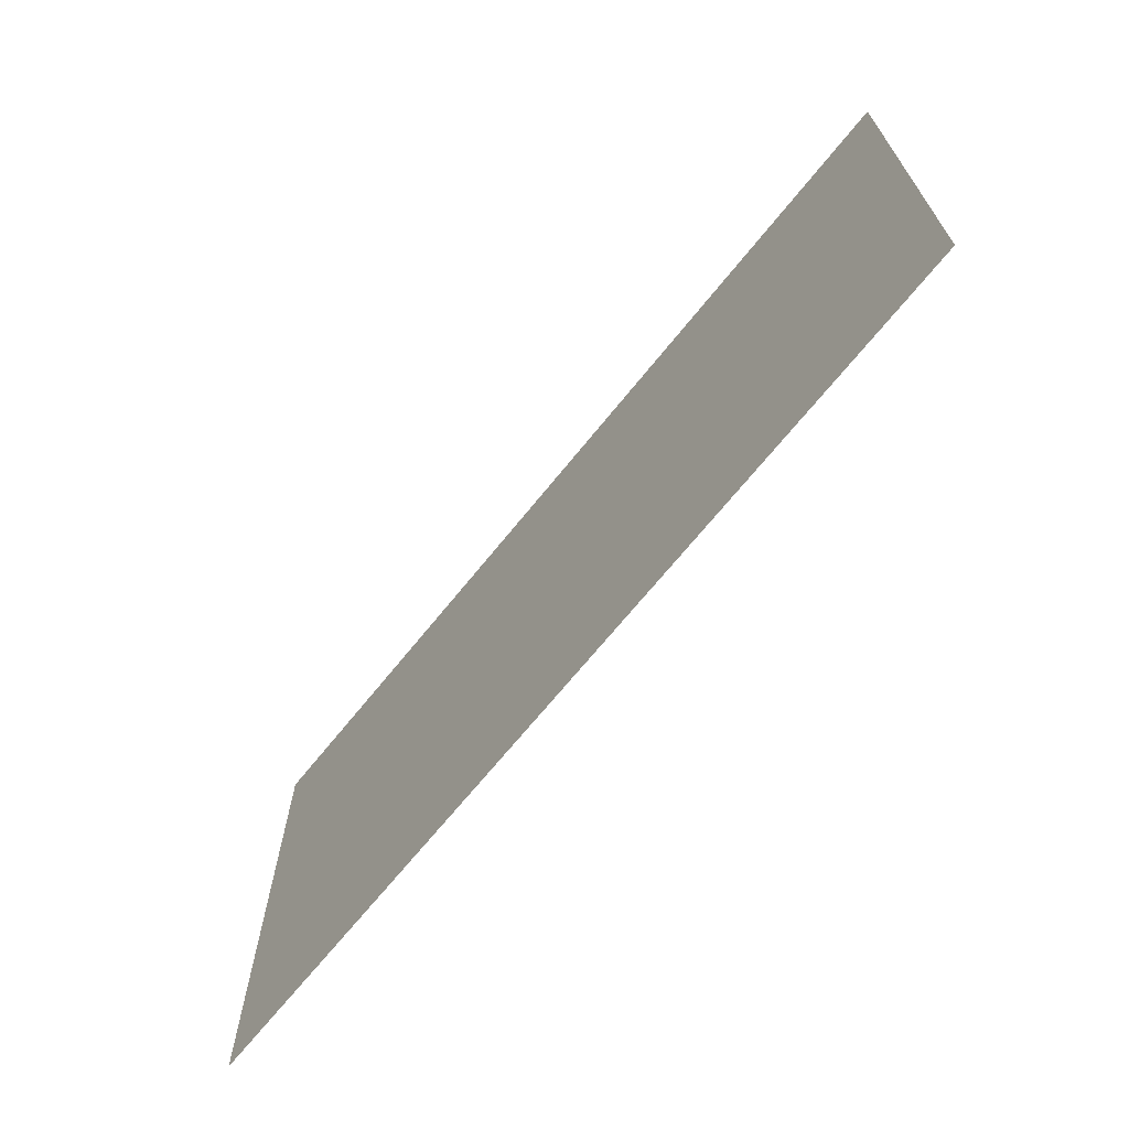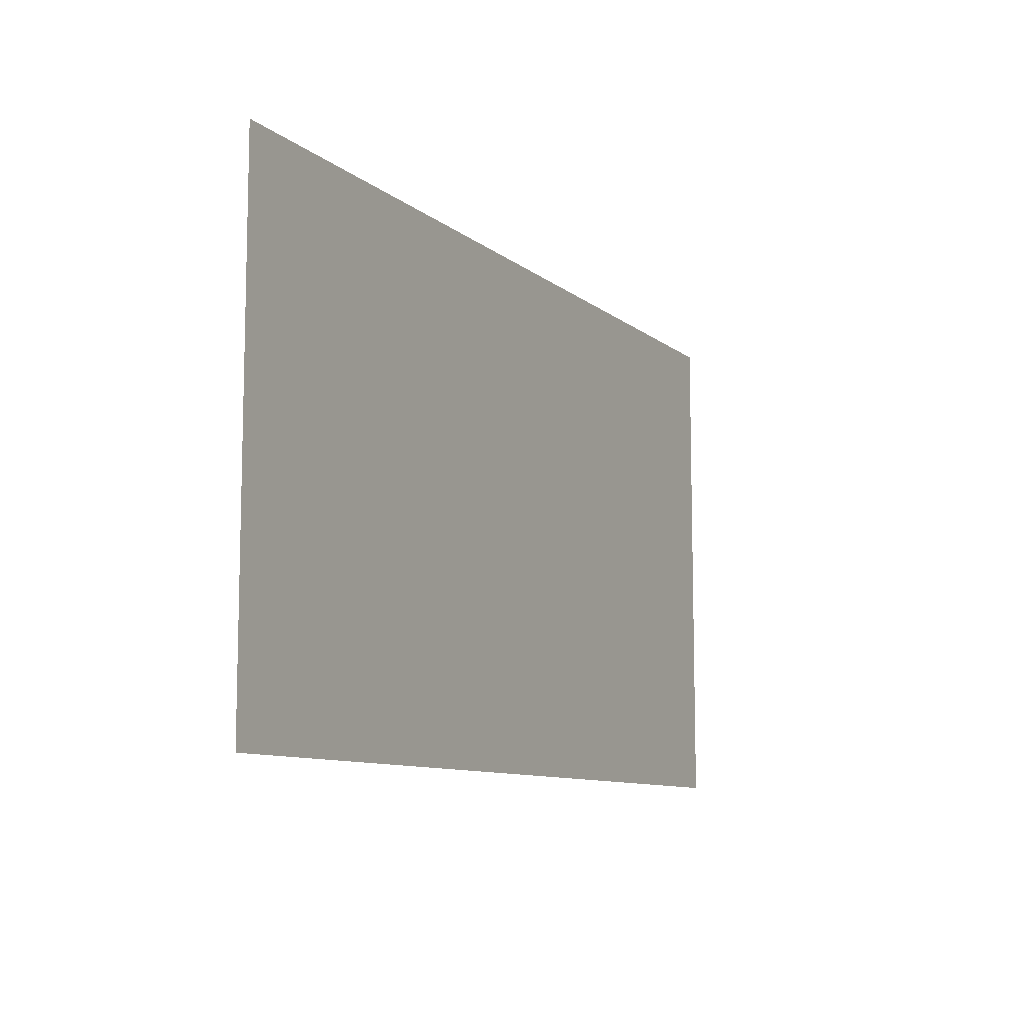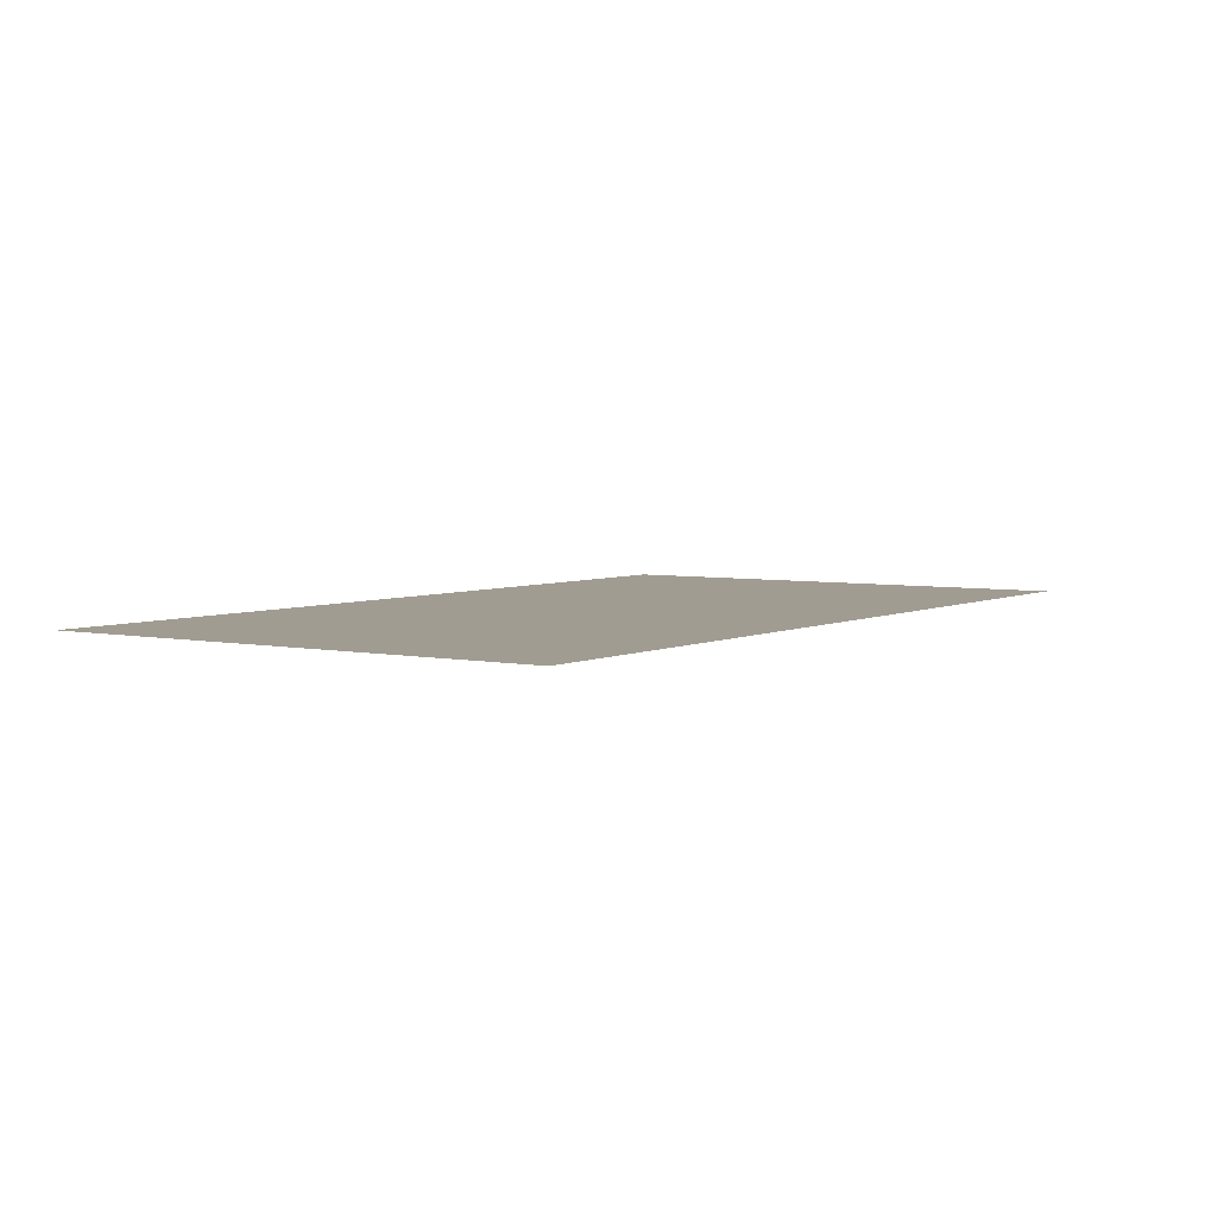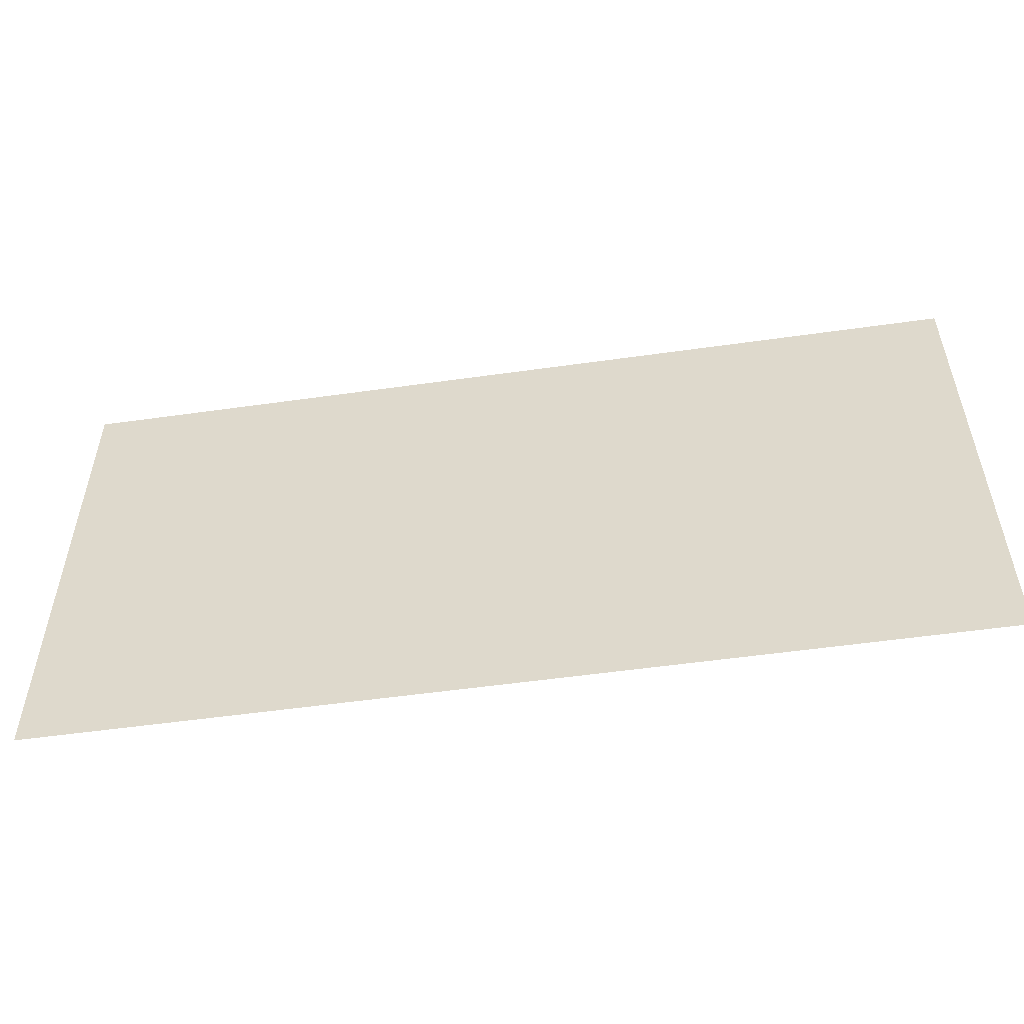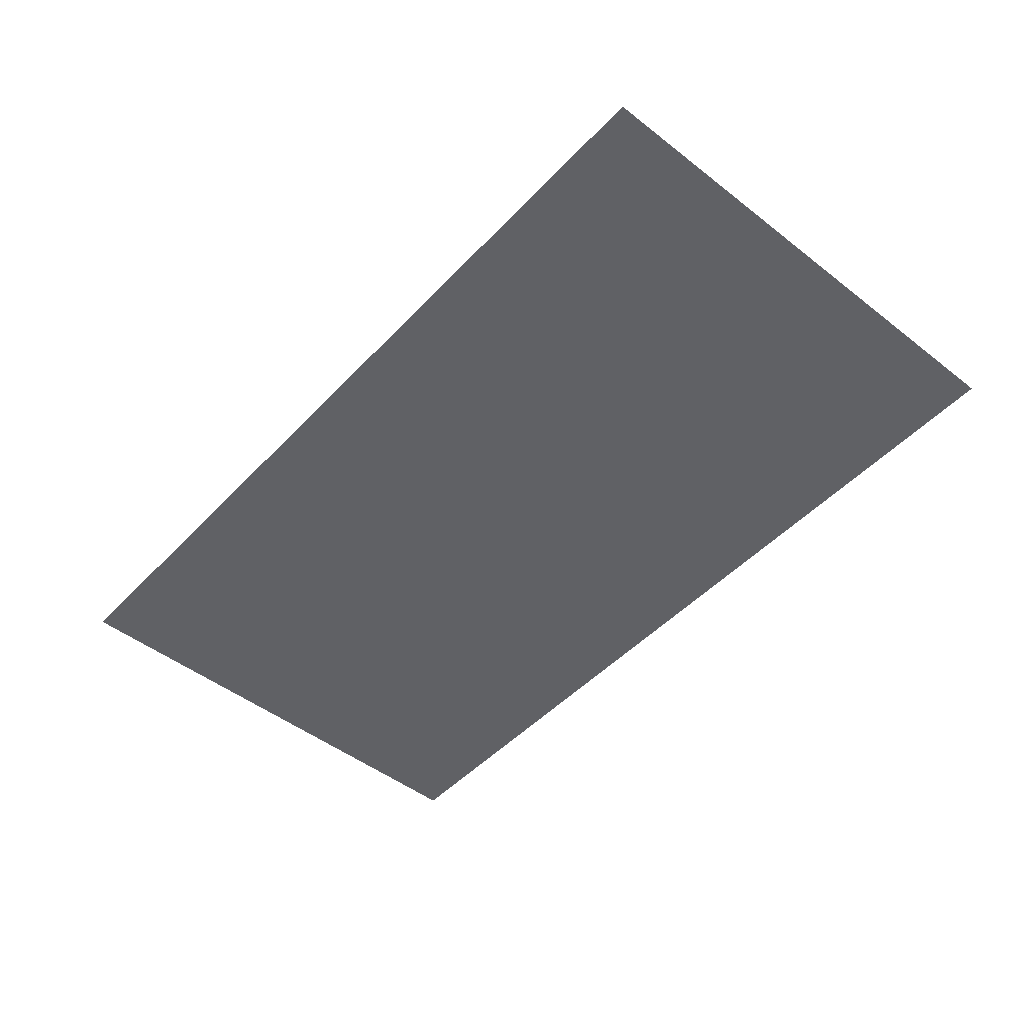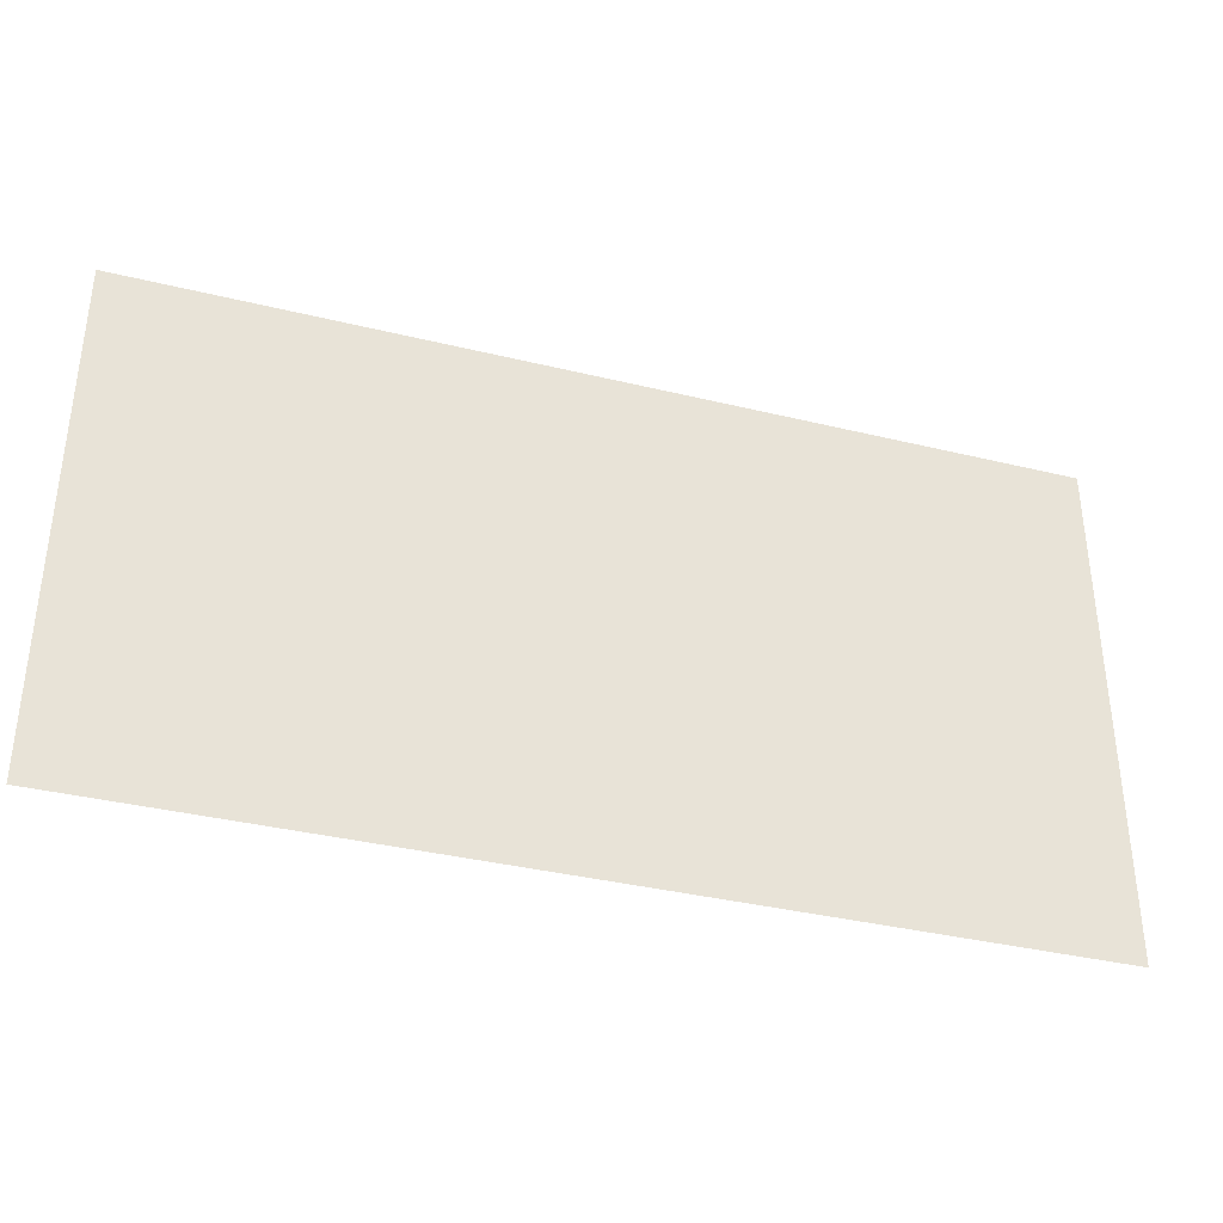
<metadata>
{"format":"obj","ext":"obj","renderer":"f3d","projection":"perspective","resolution":1024,"background":"white","views":[{"elev":-67.9,"azim":-128.7,"up":"+Y"},{"elev":-9.6,"azim":117.9,"up":"+Y"},{"elev":4.5,"azim":-56.0,"up":"+Z"},{"elev":-53.7,"azim":8.6,"up":"+Y"},{"elev":-48.4,"azim":49.1,"up":"+Z"},{"elev":-36.5,"azim":-17.6,"up":"+Y"}]}
</metadata>
<code>
o sem_foto.006_Estrada_rural_01.002
v 13.44 0.6299 -1.162
v 15.22 0.6299 -1.162
v 13.44 1.63 -1.162
v 15.22 1.63 -1.162
f 1 2 4 3

</code>
